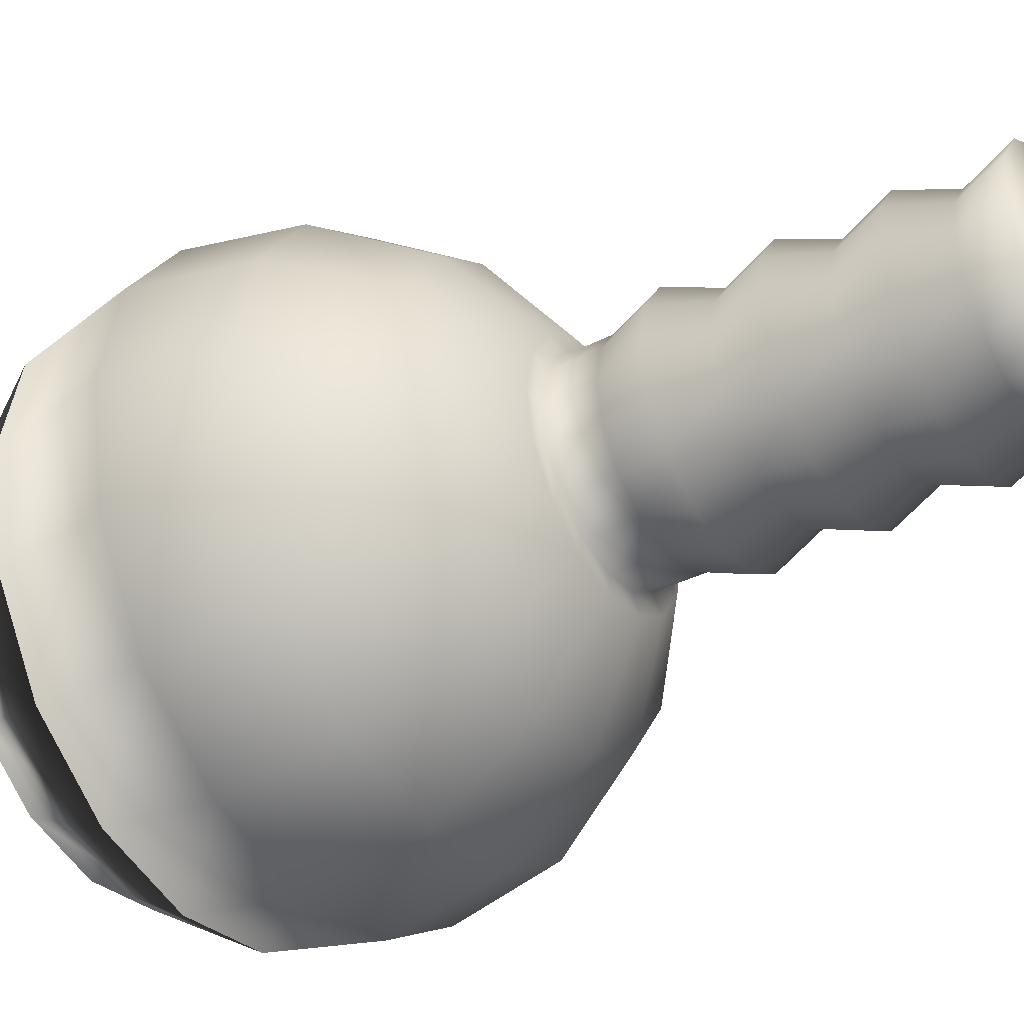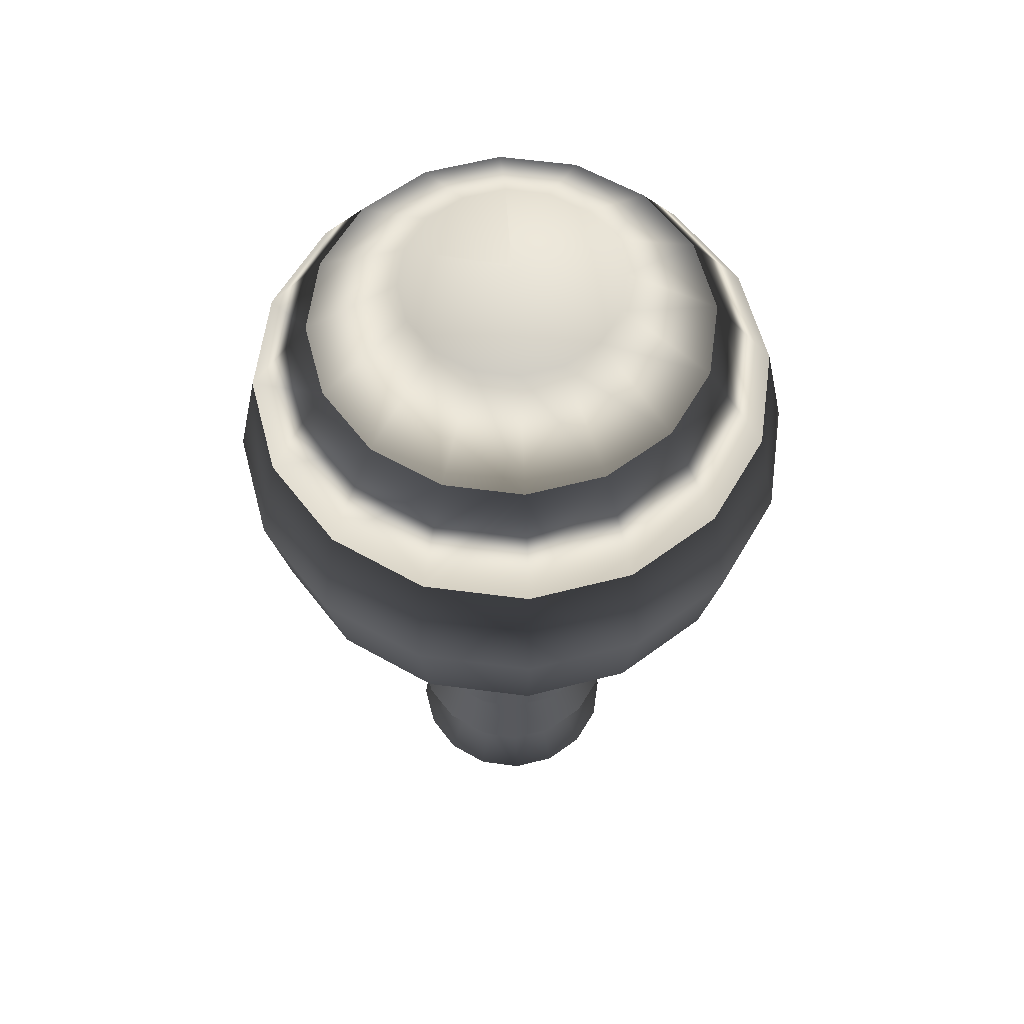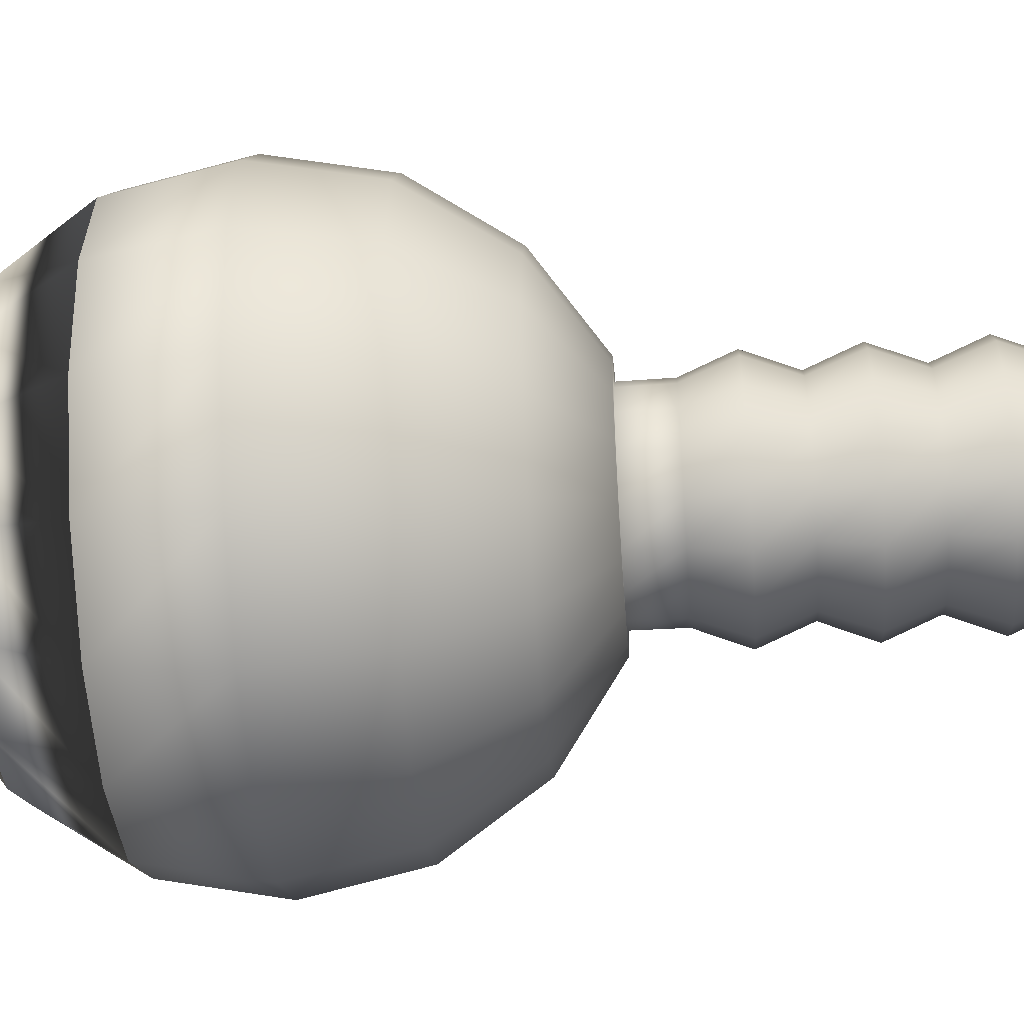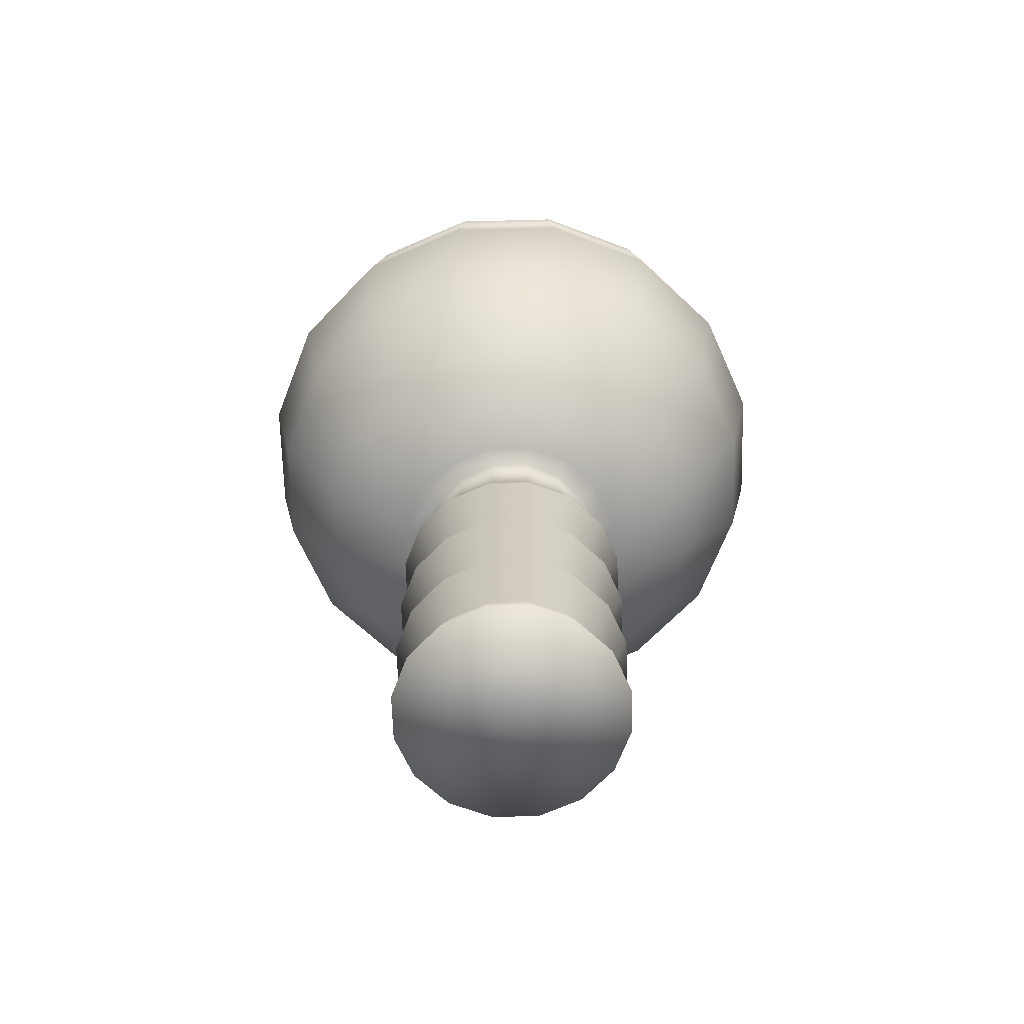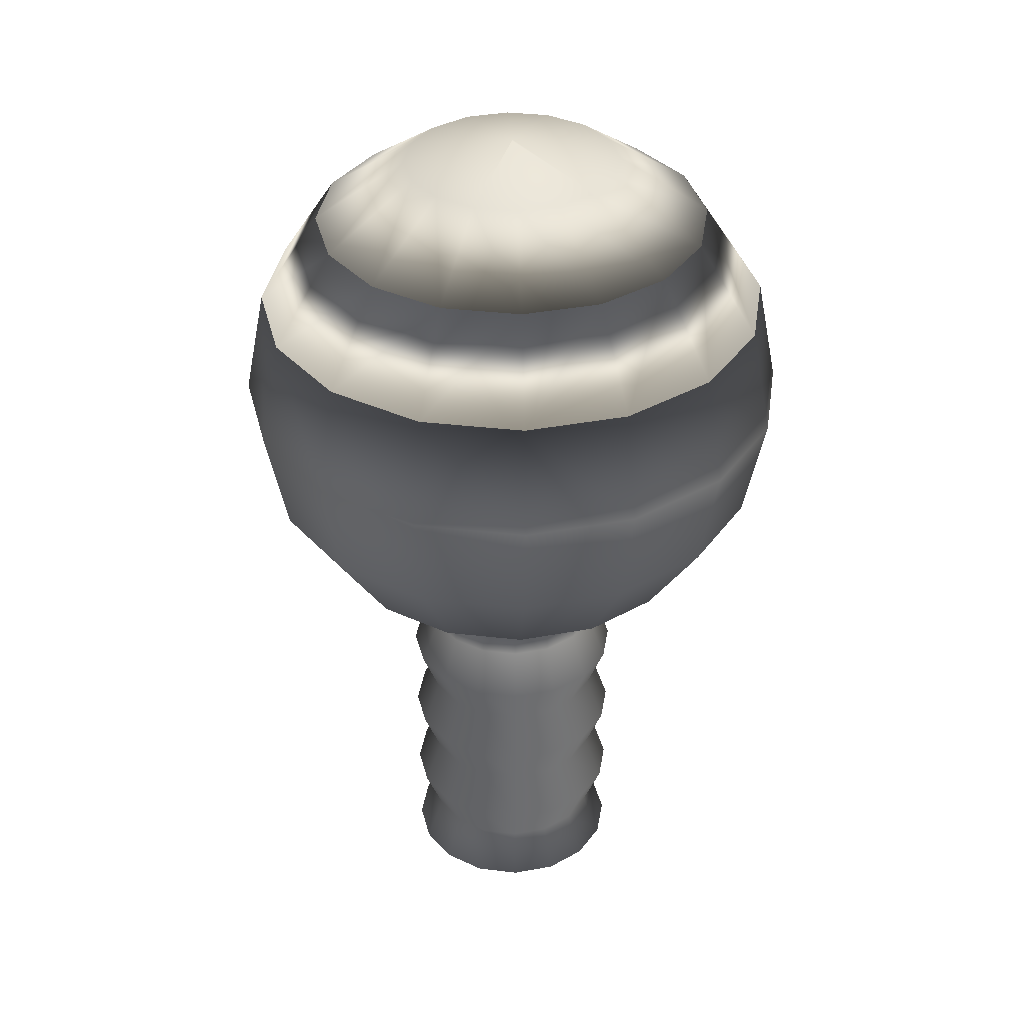
<metadata>
{"format":"obj","ext":"obj","renderer":"f3d","projection":"perspective","resolution":1024,"background":"white","views":[{"elev":-39.7,"azim":-58.3,"up":"+Z"},{"elev":59.9,"azim":-138.7,"up":"+Y"},{"elev":-47.6,"azim":-85.7,"up":"+Z"},{"elev":-65.9,"azim":-167.4,"up":"+Y"},{"elev":36.1,"azim":64.7,"up":"+Y"}]}
</metadata>
<code>
o Plane
v 0.06453 -0.007332 0
v 0.05346 0.2089 -0.000354
v 0.000472 0.5192 -0.000354
v 0.1145 0.472 -0.000354
v 0.1495 0.4196 -0.000354
v 0.1618 0.3579 -0.000354
v 0.1495 0.2962 -0.000354
v 0.1145 0.2438 -0.000354
v 0.06448 0.1548 -0.000266
v 0.06451 0.04671 -8.9e-05
v 0.05368 0.1818 -0.00031
v 0.0537 0.1278 -0.000221
v 0.05372 0.07374 -0.000133
v 0.05373 0.01969 -4.4e-05
v 0.06455 0.2088 -0.000354
v 0.05933 -0.007332 0.02477
v 0.04924 0.2089 0.02021
v 0.05732 0.507 0.02356
v 0.1057 0.472 0.04359
v 0.138 0.4196 0.05697
v 0.1493 0.3579 0.06167
v 0.138 0.2962 0.05697
v 0.1057 0.2438 0.04359
v 0.05937 0.1008 0.0246
v 0.05939 0.1548 0.02451
v 0.05935 0.04671 0.02468
v 0.04943 0.1818 0.02034
v 0.04941 0.1278 0.02042
v 0.04939 0.07374 0.02051
v 0.04937 0.01969 0.0206
v 0.05948 0.2088 0.02445
v 0.04505 -0.007332 0.04567
v 0.03747 0.2089 0.0376
v 0.04366 0.507 0.04378
v 0.08067 0.472 0.08079
v 0.1054 0.4196 0.1055
v 0.1141 0.3579 0.1142
v 0.1054 0.2962 0.1055
v 0.08067 0.2438 0.08079
v 0.04515 0.1008 0.04552
v 0.0452 0.1548 0.04545
v 0.0451 0.04671 0.0456
v 0.0376 0.1818 0.03778
v 0.03755 0.1278 0.03786
v 0.0375 0.07374 0.03793
v 0.03744 0.01969 0.03801
v 0.04531 0.2088 0.04543
v 0.02385 -0.007332 0.05951
v 0.01995 0.2089 0.04915
v 0.02329 0.507 0.05723
v 0.04332 0.472 0.1056
v 0.0567 0.4196 0.1379
v 0.0614 0.3579 0.1492
v 0.0567 0.2962 0.1379
v 0.04332 0.2438 0.1056
v 0.024 0.1008 0.05941
v 0.02408 0.1548 0.05936
v 0.02393 0.04671 0.05946
v 0.01999 0.1818 0.04937
v 0.01991 0.1278 0.04942
v 0.01984 0.07374 0.04947
v 0.01976 0.01969 0.04952
v 0.02419 0.2088 0.05939
v -0.001024 -0.007332 0.06419
v -0.00067 0.2089 0.05312
v -0.00067 0.507 0.06187
v -0.00067 0.472 0.1142
v -0.00067 0.4196 0.1492
v -0.00067 0.3579 0.1615
v -0.00067 0.2962 0.1492
v -0.00067 0.2438 0.1142
v -0.000847 0.1008 0.06416
v -0.000759 0.1548 0.06414
v -0.000936 0.04671 0.06417
v -0.000714 0.1818 0.05334
v -0.000803 0.1278 0.05336
v -0.000891 0.07374 0.05338
v -0.00098 0.01969 0.05339
v -0.00067 0.2088 0.0642
v -0.0258 -0.007332 0.05899
v -0.02124 0.2089 0.0489
v -0.02458 0.507 0.05698
v -0.04461 0.472 0.1053
v -0.05799 0.4196 0.1376
v -0.06269 0.3579 0.149
v -0.05799 0.2962 0.1376
v -0.04461 0.2438 0.1053
v -0.02562 0.1008 0.05903
v -0.02553 0.1548 0.05905
v -0.02571 0.04671 0.05901
v -0.02136 0.1818 0.04909
v -0.02145 0.1278 0.04907
v -0.02154 0.07374 0.04905
v -0.02162 0.01969 0.04903
v -0.02548 0.2088 0.05914
v -0.0467 -0.007332 0.04471
v -0.03862 0.2089 0.03713
v -0.0448 0.507 0.04331
v -0.08181 0.472 0.08032
v -0.1065 0.4196 0.1051
v -0.1152 0.3579 0.1137
v -0.1065 0.2962 0.1051
v -0.08181 0.2438 0.08032
v -0.04655 0.1008 0.04481
v -0.04647 0.1548 0.04486
v -0.04662 0.04671 0.04476
v -0.03881 0.1818 0.03725
v -0.03888 0.1278 0.0372
v -0.03895 0.07374 0.03715
v -0.03903 0.01969 0.0371
v -0.04646 0.2088 0.04497
v -0.000918 -0.007332 -0.001183
v -0.06054 -0.007332 0.02351
v -0.000918 0.1701 -0.001183
v -0.05018 0.2089 0.0196
v -0.05826 0.507 0.02295
v -0.1066 0.472 0.04298
v -0.1389 0.4196 0.05636
v -0.1503 0.3579 0.06106
v -0.1389 0.2962 0.05636
v -0.1066 0.2438 0.04298
v -0.06044 0.1008 0.02366
v -0.06039 0.1548 0.02374
v -0.06049 0.04671 0.02359
v -0.0504 0.1818 0.01965
v -0.05045 0.1278 0.01957
v -0.05049 0.07374 0.0195
v -0.05054 0.01969 0.01942
v -0.06041 0.2088 0.02384
v -0.06521 -0.007332 -0.001366
v -0.05415 0.2089 -0.001012
v -0.06289 0.507 -0.001012
v -0.1152 0.472 -0.001012
v -0.1502 0.4196 -0.001012
v -0.1625 0.3579 -0.001012
v -0.1502 0.2962 -0.001012
v -0.1152 0.2438 -0.001012
v -0.06518 0.1008 -0.001189
v -0.06516 0.1548 -0.0011
v -0.0652 0.04671 -0.001277
v -0.05437 0.1818 -0.001056
v -0.05438 0.1278 -0.001144
v -0.0544 0.07374 -0.001233
v -0.05442 0.01969 -0.001321
v -0.06523 0.2088 -0.001012
v -0.06001 -0.007332 -0.02614
v -0.04993 0.2089 -0.02158
v -0.000967 0.5192 -0.001298
v -0.05801 0.507 -0.02492
v -0.1064 0.472 -0.04495
v -0.1387 0.4196 -0.05834
v -0.15 0.3579 -0.06304
v -0.1387 0.2962 -0.05834
v -0.1064 0.2438 -0.04495
v -0.06005 0.1008 -0.02596
v -0.06007 0.1548 -0.02587
v -0.06003 0.04671 -0.02605
v -0.05011 0.1818 -0.0217
v -0.05009 0.1278 -0.02179
v -0.05007 0.07374 -0.02188
v -0.05006 0.01969 -0.02197
v -0.06016 0.2088 -0.02582
v -0.04573 -0.007332 -0.04704
v -0.03816 0.2089 -0.03896
v -0.04434 0.507 -0.04515
v -0.08135 0.472 -0.08216
v -0.1061 0.4196 -0.1069
v -0.1148 0.3579 -0.1156
v -0.1061 0.2962 -0.1069
v -0.08135 0.2438 -0.08216
v -0.04583 0.1008 -0.04689
v -0.04588 0.1548 -0.04681
v -0.04578 0.04671 -0.04696
v -0.03828 0.1818 -0.03915
v -0.03823 0.1278 -0.03922
v -0.03818 0.07374 -0.0393
v -0.03813 0.01969 -0.03937
v -0.04599 0.2088 -0.0468
v -0.02454 -0.007332 -0.06088
v -0.02063 0.2089 -0.05052
v -0.02397 0.507 -0.0586
v -0.044 0.472 -0.107
v -0.05739 0.4196 -0.1393
v -0.06209 0.3579 -0.1506
v -0.05739 0.2962 -0.1393
v -0.044 0.2438 -0.107
v -0.02469 0.1008 -0.06078
v -0.02476 0.1548 -0.06073
v -0.02461 0.04671 -0.06083
v -0.02067 0.1818 -0.05074
v -0.0206 0.1278 -0.05079
v -0.02052 0.07374 -0.05084
v -0.02045 0.01969 -0.05089
v -0.02487 0.2088 -0.06076
v 0.000341 -0.007332 -0.06556
v -1.3e-05 0.2089 -0.05449
v -1.3e-05 0.507 -0.06323
v -1.3e-05 0.472 -0.1156
v -1.3e-05 0.4196 -0.1505
v -1.3e-05 0.3579 -0.1628
v -1.3e-05 0.2962 -0.1505
v -1.3e-05 0.2438 -0.1156
v 0.000164 0.1008 -0.06552
v 7.6e-05 0.1548 -0.0655
v 0.000253 0.04671 -0.06554
v 3.2e-05 0.1818 -0.05471
v 0.00012 0.1278 -0.05472
v 0.000209 0.07374 -0.05474
v 0.000297 0.01969 -0.05476
v -1.3e-05 0.2088 -0.06557
v 0.02511 -0.007332 -0.06036
v 0.02055 0.2089 -0.05027
v 0.0239 0.507 -0.05835
v 0.04393 0.472 -0.1067
v 0.05731 0.4196 -0.139
v 0.06201 0.3579 -0.1504
v 0.05731 0.2962 -0.139
v 0.04393 0.2438 -0.1067
v 0.02494 0.1008 -0.06039
v 0.02485 0.1548 -0.06041
v 0.02503 0.04671 -0.06037
v 0.02068 0.1818 -0.05045
v 0.02077 0.1278 -0.05043
v 0.02085 0.07374 -0.05042
v 0.02094 0.01969 -0.0504
v 0.02479 0.2088 -0.0605
v 0.04601 -0.007332 -0.04607
v 0.03794 0.2089 -0.0385
v 0.04412 0.507 -0.04468
v 0.08113 0.472 -0.08169
v 0.1059 0.4196 -0.1064
v 0.1145 0.3579 -0.1151
v 0.1059 0.2962 -0.1064
v 0.08113 0.2438 -0.08169
v 0.04586 0.1008 -0.04617
v 0.04579 0.1548 -0.04622
v 0.04594 0.04671 -0.04612
v 0.03812 0.1818 -0.03862
v 0.0382 0.1278 -0.03857
v 0.03827 0.07374 -0.03852
v 0.03835 0.01969 -0.03847
v 0.04577 0.2088 -0.04633
v 0.05985 -0.007332 -0.02488
v 0.04949 0.2089 -0.02097
v 0.05757 0.507 -0.02432
v 0.1059 0.472 -0.04435
v 0.1382 0.4196 -0.05773
v 0.1496 0.3579 -0.06243
v 0.1382 0.2962 -0.05773
v 0.1059 0.2438 -0.04435
v 0.05976 0.1008 -0.02503
v 0.05971 0.1548 -0.0251
v 0.0598 0.04671 -0.02495
v 0.04971 0.1818 -0.02101
v 0.04976 0.1278 -0.02094
v 0.04981 0.07374 -0.02086
v 0.04986 0.01969 -0.02079
v 0.05973 0.2088 -0.02521
v 0.06221 0.507 -0.000354
v 0.0645 0.1008 -0.000177
f 8 7 22 23
f 11 2 17 27
f 1 14 30 16
f 12 9 25 28
f 112 1 16
f 2 15 31 17
f 13 260 24 29
f 259 3 18
f 15 8 23 31
f 4 259 18 19
f 14 10 26 30
f 4 5 20 19
f 9 11 27 25
f 6 5 20 21
f 260 12 28 24
f 7 6 21 22
f 10 13 29 26
f 25 27 43 41
f 21 20 36 37
f 24 28 44 40
f 22 21 37 38
f 26 29 45 42
f 23 22 38 39
f 27 17 33 43
f 16 30 46 32
f 28 25 41 44
f 112 16 32
f 17 31 47 33
f 29 24 40 45
f 18 3 34
f 31 23 39 47
f 19 18 34 35
f 30 26 42 46
f 19 20 36 35
f 40 44 60 56
f 38 37 53 54
f 42 45 61 58
f 39 38 54 55
f 43 33 49 59
f 32 46 62 48
f 44 41 57 60
f 112 32 48
f 33 47 63 49
f 45 40 56 61
f 34 3 148 50
f 47 39 55 63
f 35 34 50 51
f 46 42 58 62
f 35 36 52 51
f 41 43 59 57
f 37 36 52 53
f 58 61 77 74
f 55 54 70 71
f 59 49 65 75
f 48 62 78 64
f 60 57 73 76
f 112 48 64
f 49 63 79 65
f 61 56 72 77
f 50 148 66
f 63 55 71 79
f 51 50 66 67
f 62 58 74 78
f 51 52 68 67
f 57 59 75 73
f 53 52 68 69
f 56 60 76 72
f 54 53 69 70
f 64 78 94 80
f 76 73 89 92
f 112 64 80
f 65 79 95 81
f 77 72 88 93
f 66 148 82
f 79 71 87 95
f 67 66 82 83
f 78 74 90 94
f 67 68 84 83
f 73 75 91 89
f 69 68 84 85
f 72 76 92 88
f 70 69 85 86
f 74 77 93 90
f 71 70 86 87
f 75 65 81 91
f 81 95 111 97
f 93 88 104 109
f 82 148 98
f 95 87 103 111
f 83 82 98 99
f 94 90 106 110
f 83 84 100 99
f 89 91 107 105
f 85 84 100 101
f 88 92 108 104
f 86 85 101 102
f 90 93 109 106
f 87 86 102 103
f 91 81 97 107
f 80 94 110 96
f 92 89 105 108
f 112 80 96
f 111 103 121 129
f 99 98 116 117
f 110 106 124 128
f 99 100 118 117
f 105 107 125 123
f 101 100 118 119
f 104 108 126 122
f 102 101 119 120
f 106 109 127 124
f 103 102 120 121
f 107 97 115 125
f 96 110 128 113
f 108 105 123 126
f 112 96 113
f 97 111 129 115
f 109 104 122 127
f 98 148 116
f 128 124 140 144
f 117 118 134 133
f 123 125 141 139
f 119 118 134 135
f 122 126 142 138
f 120 119 135 136
f 124 127 143 140
f 121 120 136 137
f 125 115 131 141
f 113 128 144 130
f 126 123 139 142
f 112 113 130
f 115 129 145 131
f 127 122 138 143
f 116 148 132
f 129 121 137 145
f 117 116 132 133
f 139 141 158 156
f 135 134 151 152
f 138 142 159 155
f 136 135 152 153
f 140 143 160 157
f 137 136 153 154
f 141 131 147 158
f 130 144 161 146
f 142 139 156 159
f 112 130 146
f 131 145 162 147
f 143 138 155 160
f 132 148 149
f 145 137 154 162
f 133 132 149 150
f 144 140 157 161
f 133 134 151 150
f 155 159 175 171
f 153 152 168 169
f 157 160 176 173
f 154 153 169 170
f 158 147 164 174
f 146 161 177 163
f 159 156 172 175
f 112 146 163
f 147 162 178 164
f 160 155 171 176
f 149 148 165
f 162 154 170 178
f 150 149 165 166
f 161 157 173 177
f 150 151 167 166
f 156 158 174 172
f 152 151 167 168
f 173 176 192 189
f 170 169 185 186
f 174 164 180 190
f 163 177 193 179
f 175 172 188 191
f 112 163 179
f 164 178 194 180
f 176 171 187 192
f 165 148 181
f 178 170 186 194
f 166 165 181 182
f 177 173 189 193
f 166 167 183 182
f 172 174 190 188
f 168 167 183 184
f 171 175 191 187
f 169 168 184 185
f 190 180 196 206
f 179 193 209 195
f 191 188 204 207
f 112 179 195
f 180 194 210 196
f 192 187 203 208
f 181 148 197
f 194 186 202 210
f 182 181 197 198
f 193 189 205 209
f 182 183 199 198
f 188 190 206 204
f 184 183 199 200
f 187 191 207 203
f 185 184 200 201
f 189 192 208 205
f 186 185 201 202
f 112 195 211
f 196 210 226 212
f 208 203 219 224
f 197 148 213
f 210 202 218 226
f 198 197 213 214
f 209 205 221 225
f 198 199 215 214
f 204 206 222 220
f 200 199 215 216
f 203 207 223 219
f 201 200 216 217
f 205 208 224 221
f 202 201 217 218
f 206 196 212 222
f 195 209 225 211
f 207 204 220 223
f 213 148 229
f 226 218 234 242
f 214 213 229 230
f 225 221 237 241
f 214 215 231 230
f 220 222 238 236
f 216 215 231 232
f 219 223 239 235
f 217 216 232 233
f 221 224 240 237
f 218 217 233 234
f 222 212 228 238
f 211 225 241 227
f 223 220 236 239
f 112 211 227
f 212 226 242 228
f 224 219 235 240
f 230 229 245 246
f 241 237 253 257
f 230 231 247 246
f 236 238 254 252
f 232 231 247 248
f 235 239 255 251
f 233 232 248 249
f 237 240 256 253
f 234 233 249 250
f 238 228 244 254
f 227 241 257 243
f 239 236 252 255
f 112 227 243
f 228 242 258 244
f 240 235 251 256
f 229 148 245
f 242 234 250 258
f 246 247 5 4
f 252 254 11 9
f 248 247 5 6
f 251 255 12 260
f 249 248 6 7
f 253 256 13 10
f 250 249 7 8
f 254 244 2 11
f 243 257 14 1
f 255 252 9 12
f 112 243 1
f 244 258 15 2
f 256 251 260 13
f 245 148 3 259
f 258 250 8 15
f 246 245 259 4
f 257 253 10 14

</code>
